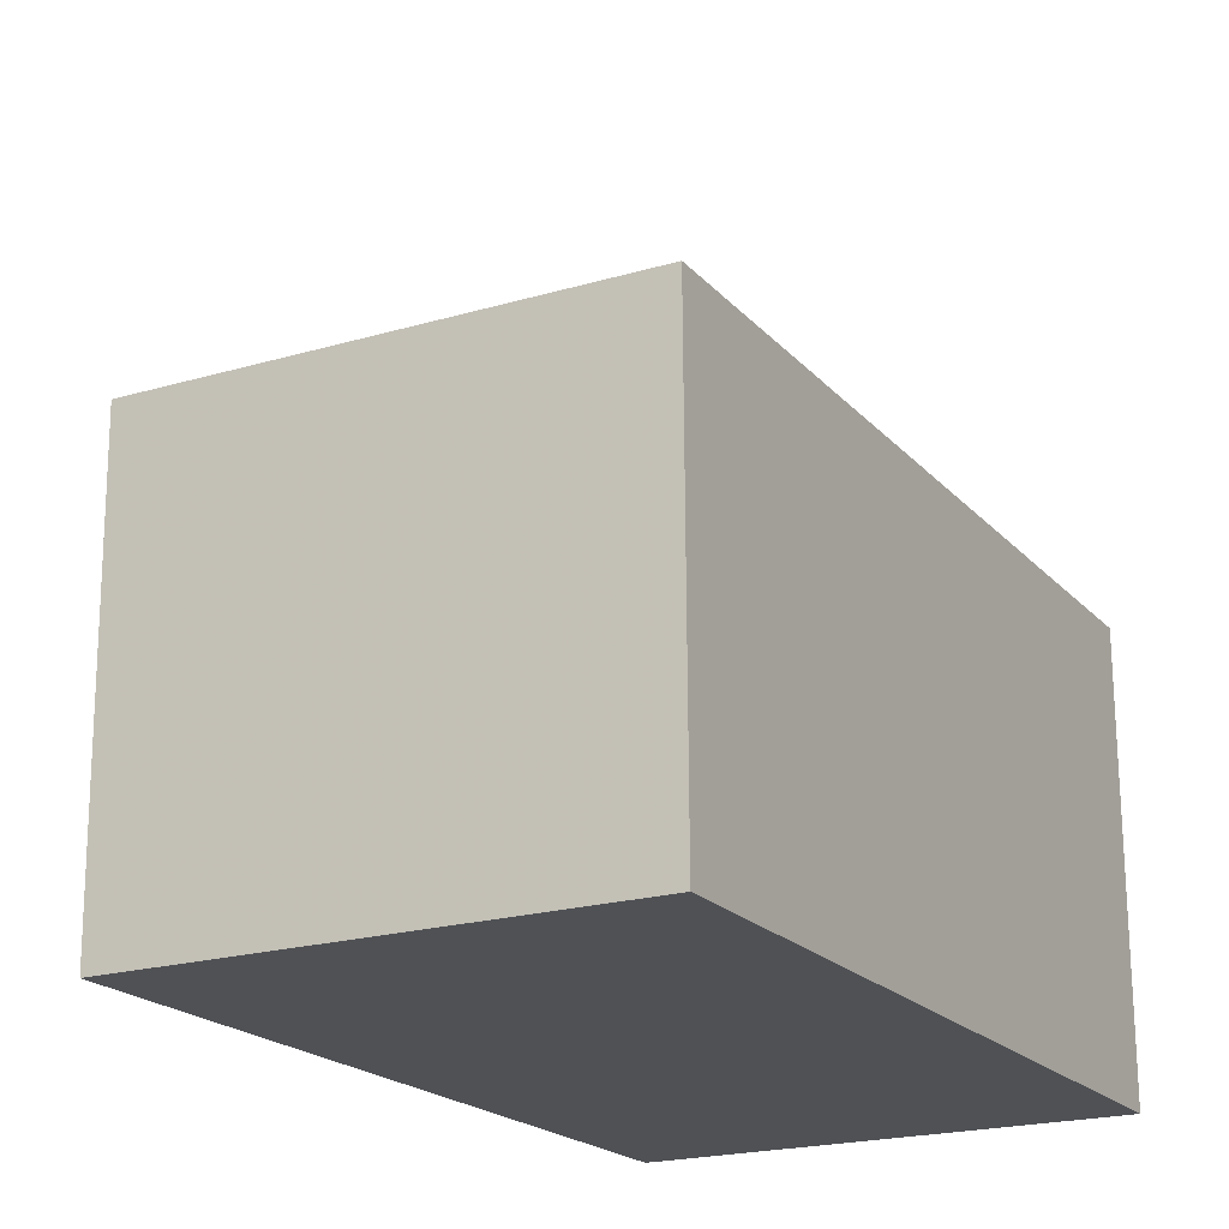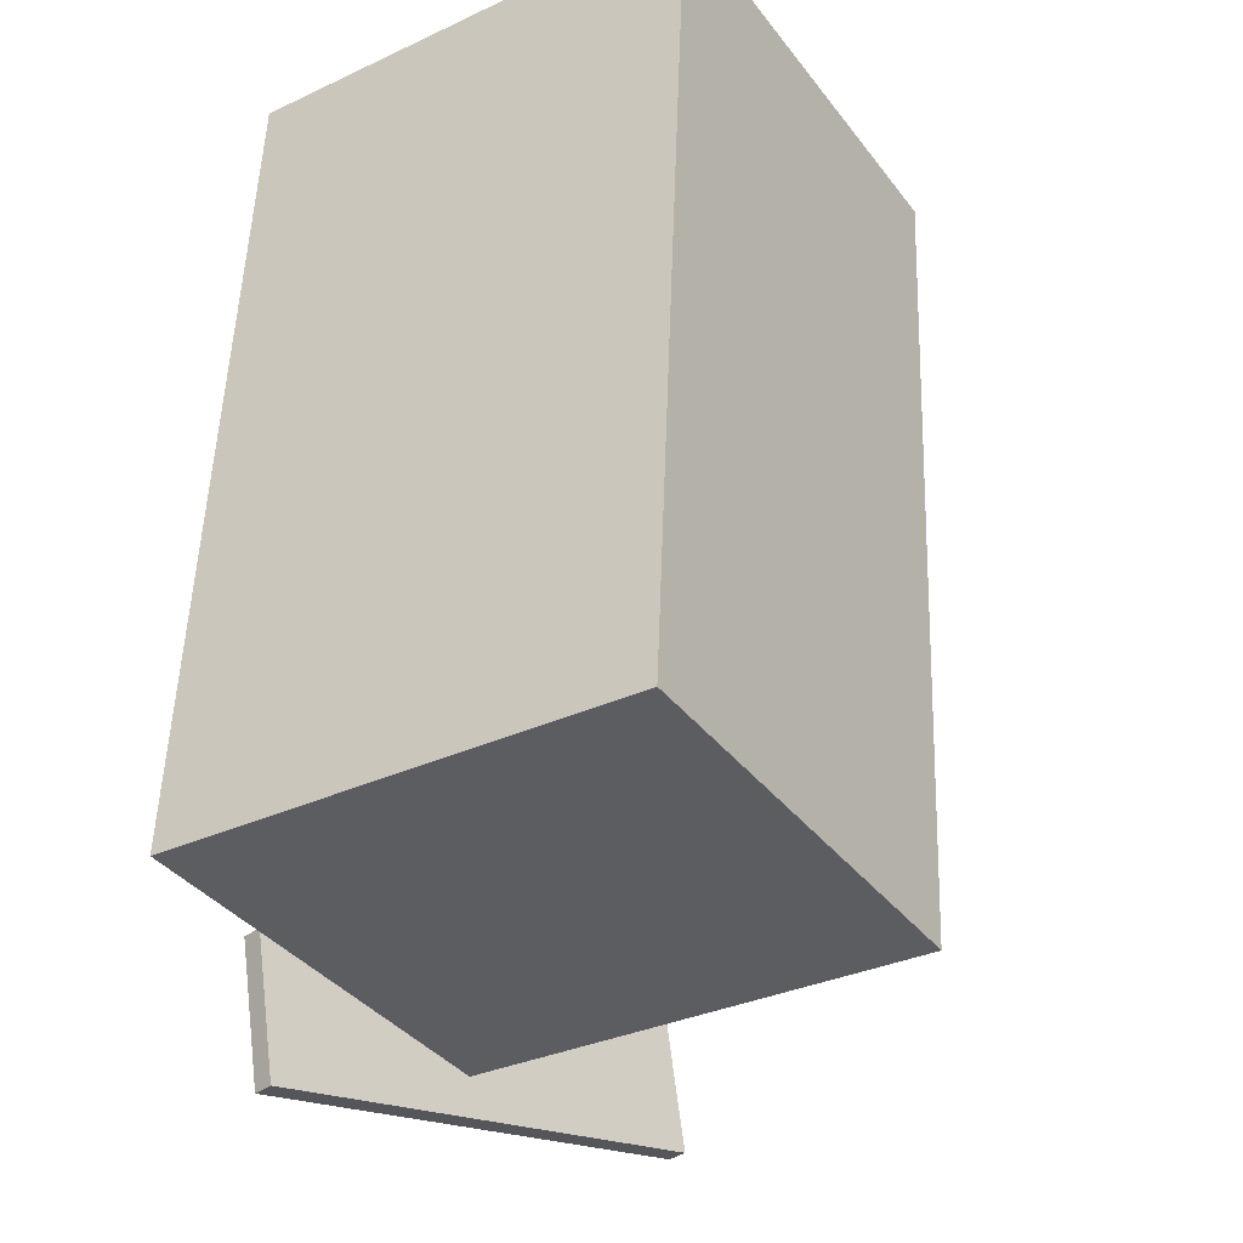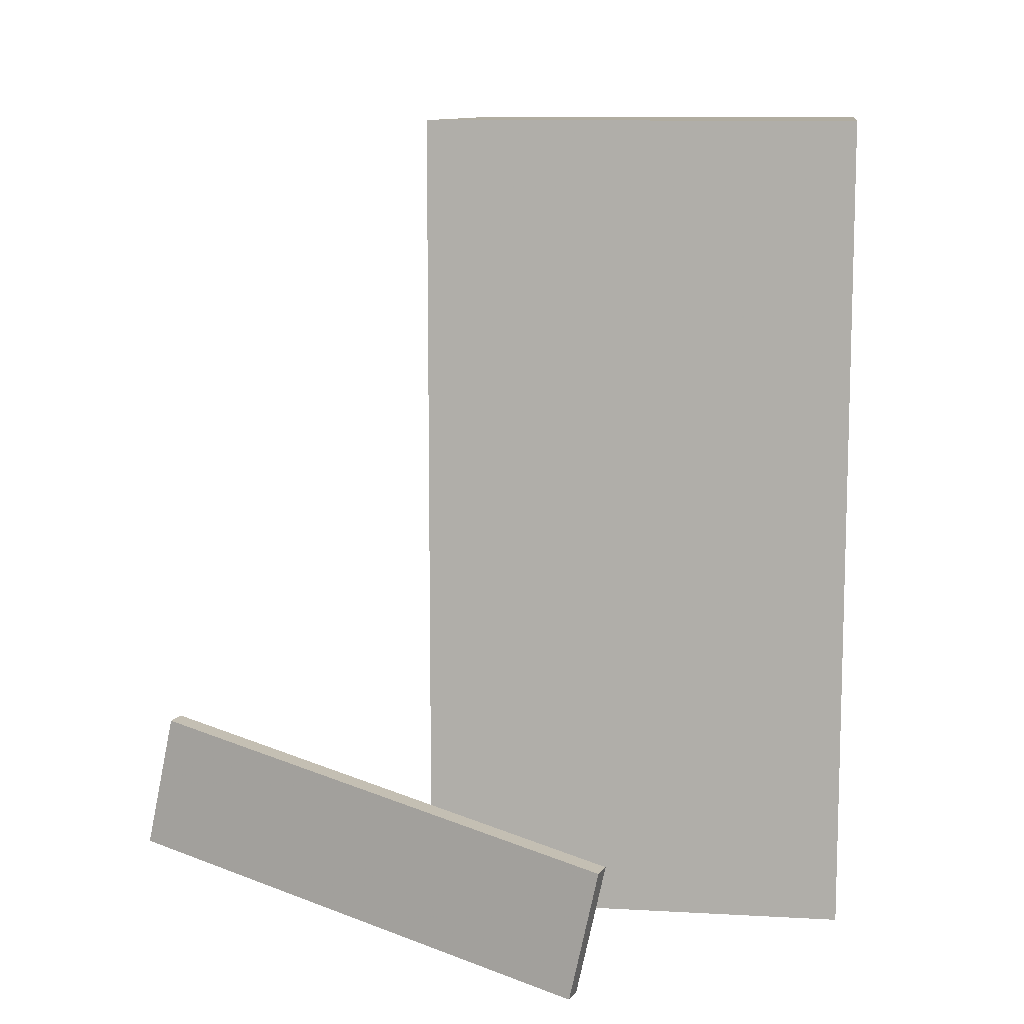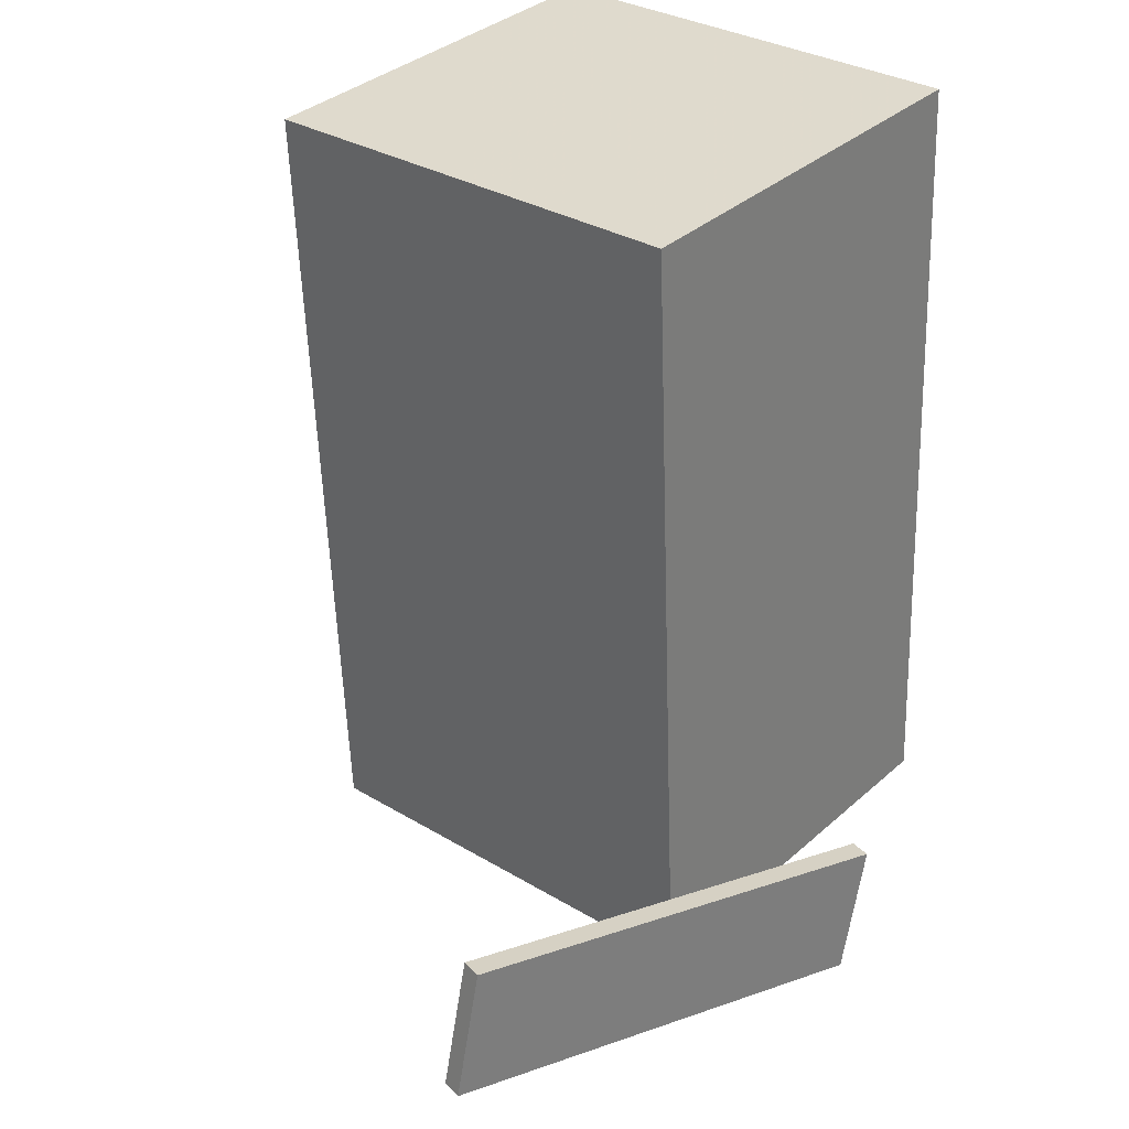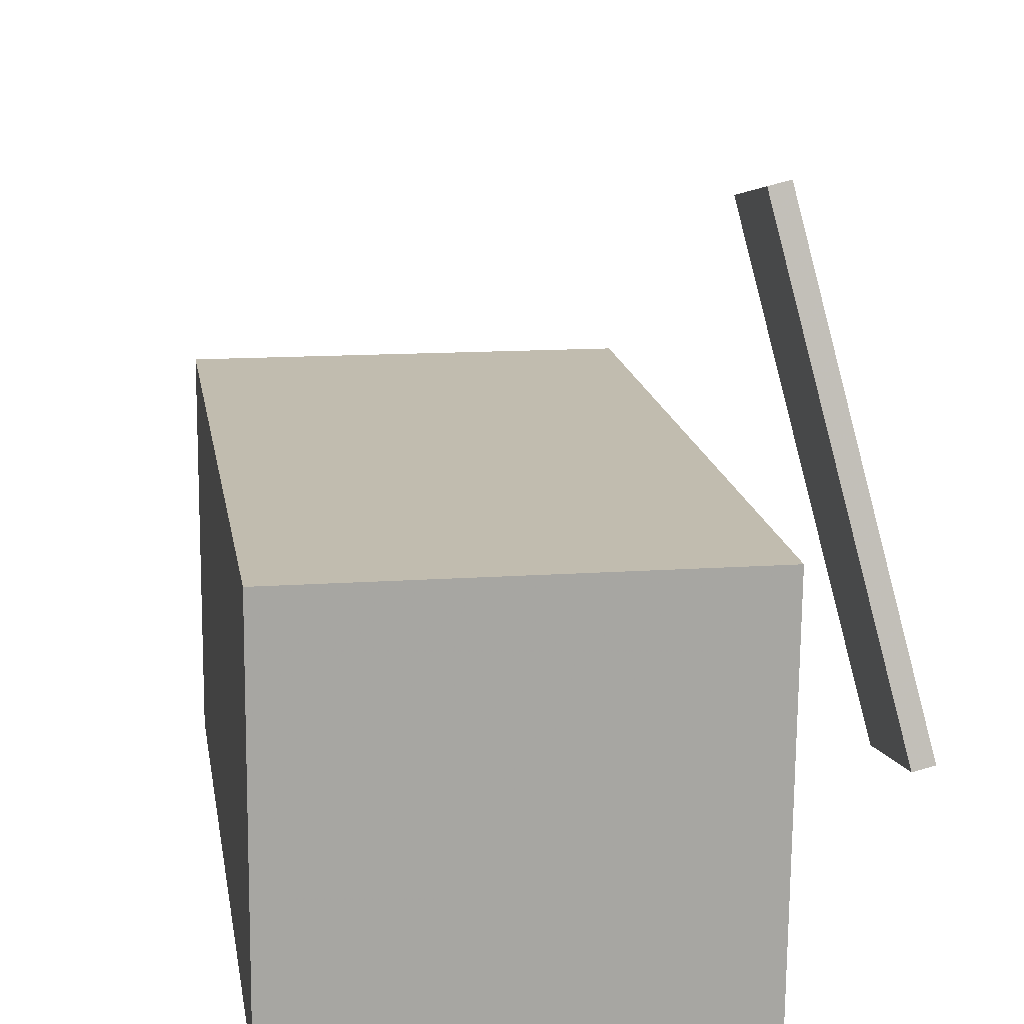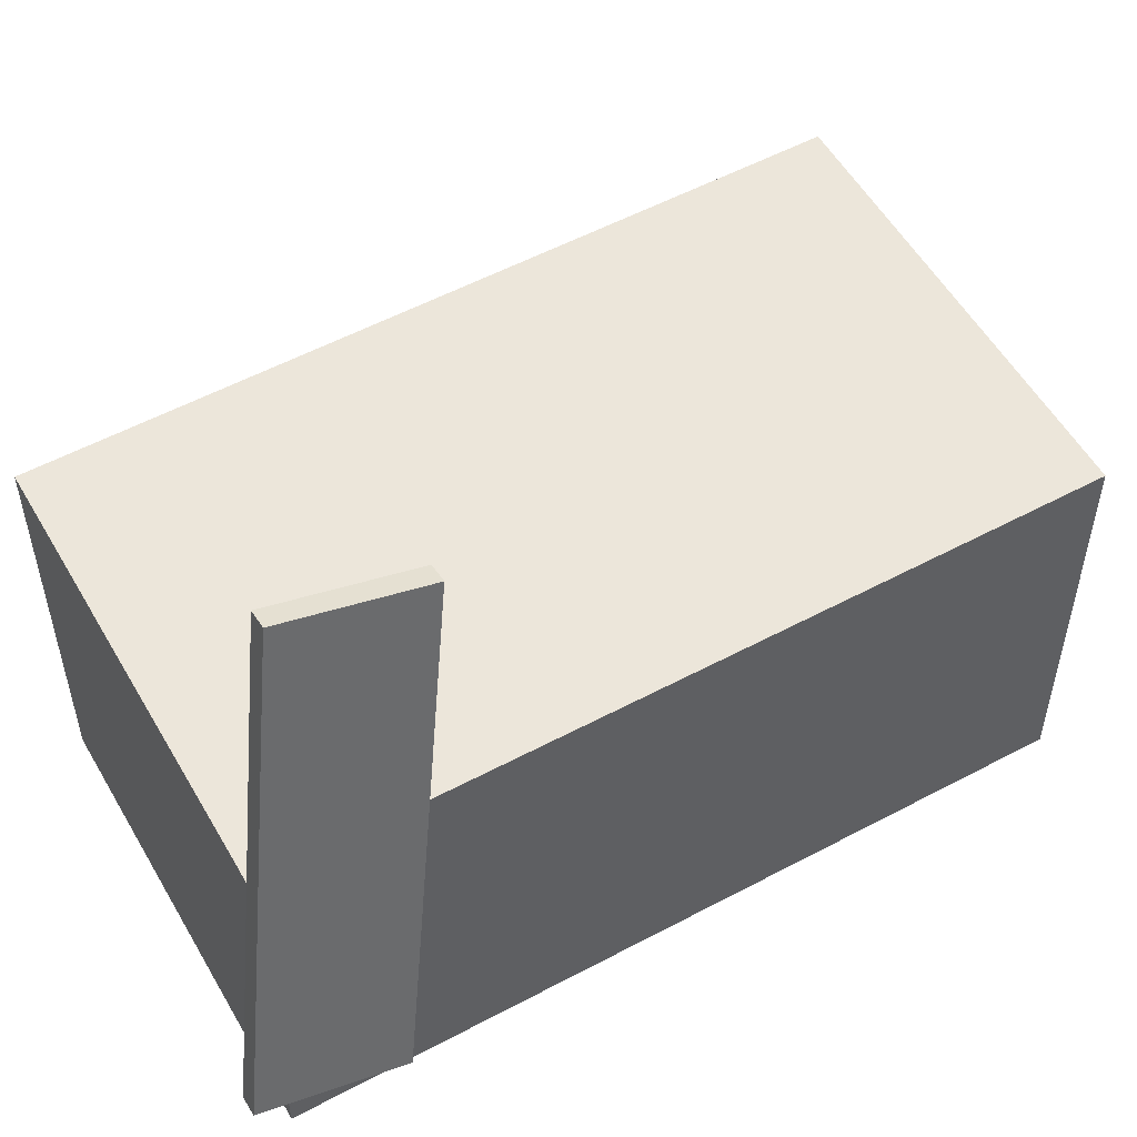
<metadata>
{"format":"obj","ext":"obj","renderer":"f3d","projection":"perspective","resolution":1024,"background":"white","views":[{"elev":-19.4,"azim":-149.4,"up":"+Z"},{"elev":-37.0,"azim":-146.7,"up":"+Y"},{"elev":12.7,"azim":98.6,"up":"+Y"},{"elev":34.9,"azim":41.1,"up":"+Y"},{"elev":16.0,"azim":-7.0,"up":"+Z"},{"elev":53.9,"azim":62.8,"up":"+Z"}]}
</metadata>
<code>
v 0.3817 -0.4606 0.07577
v 0.2672 -0.3573 0.5576
v 0.3604 -0.4613 0.07085
v 0.2459 -0.3579 0.5527
v 0.384 -0.3196 0.04606
v 0.2695 -0.2162 0.5279
v 0.3626 -0.3203 0.04113
v 0.2482 -0.2169 0.5229
f 1.0 7.0 5.0
f 1.0 3.0 7.0
f 1.0 4.0 3.0
f 1.0 2.0 4.0
f 3.0 8.0 7.0
f 3.0 4.0 8.0
f 5.0 7.0 8.0
f 5.0 8.0 6.0
f 1.0 5.0 6.0
f 1.0 6.0 2.0
f 2.0 6.0 8.0
f 2.0 8.0 4.0
v -0.1981 -0.4199 -0.19
v -0.1942 -0.4223 0.2437
v -0.2315 0.4131 -0.1852
v -0.2275 0.4107 0.2485
v 0.2722 -0.4011 -0.1942
v 0.2761 -0.4034 0.2396
v 0.2388 0.4319 -0.1894
v 0.2428 0.4296 0.2444
f 9.0 15.0 13.0
f 9.0 11.0 15.0
f 9.0 12.0 11.0
f 9.0 10.0 12.0
f 11.0 16.0 15.0
f 11.0 12.0 16.0
f 13.0 15.0 16.0
f 13.0 16.0 14.0
f 9.0 13.0 14.0
f 9.0 14.0 10.0
f 10.0 14.0 16.0
f 10.0 16.0 12.0

</code>
